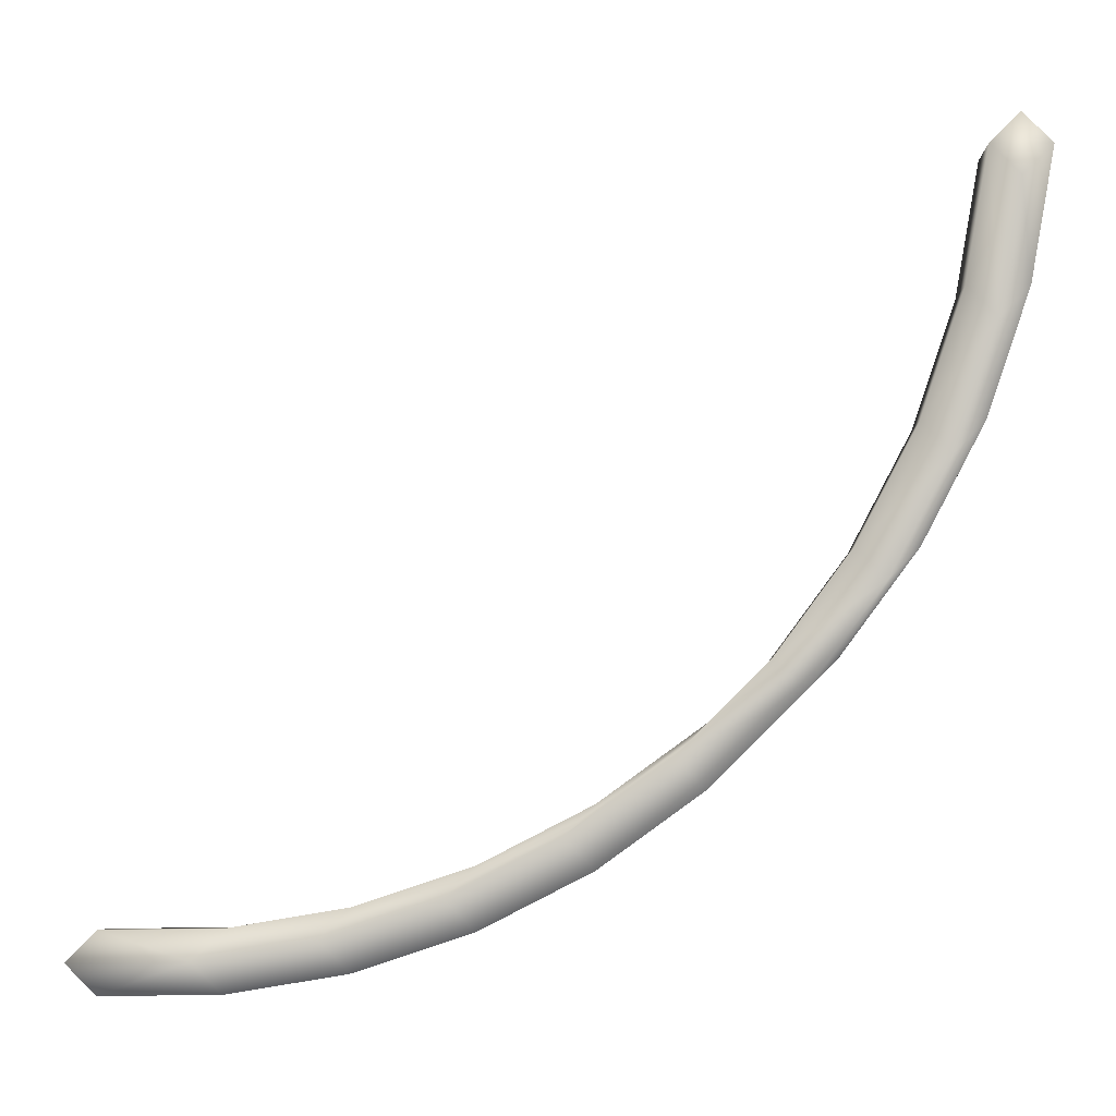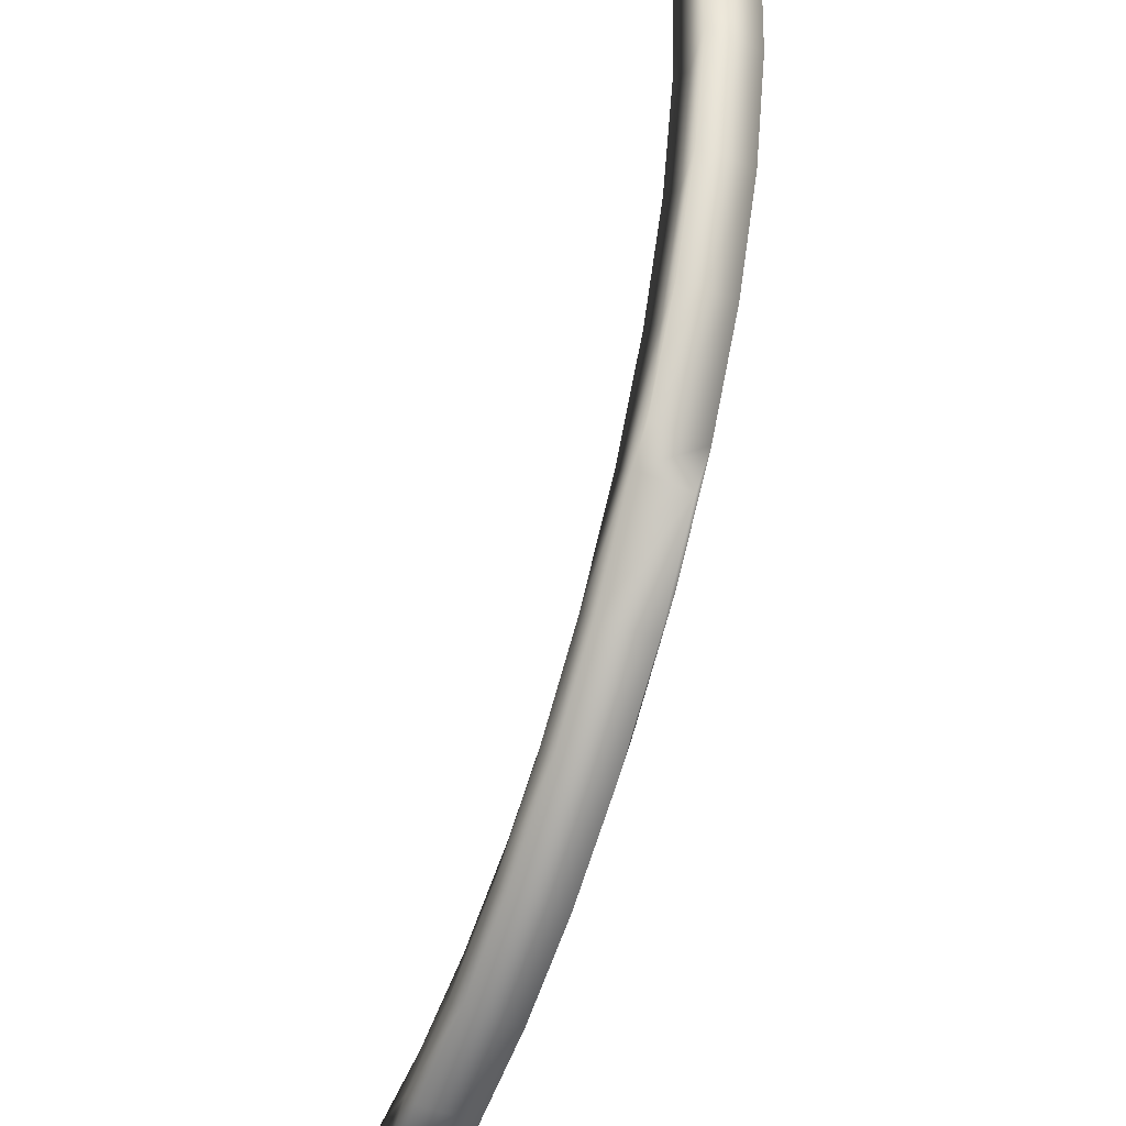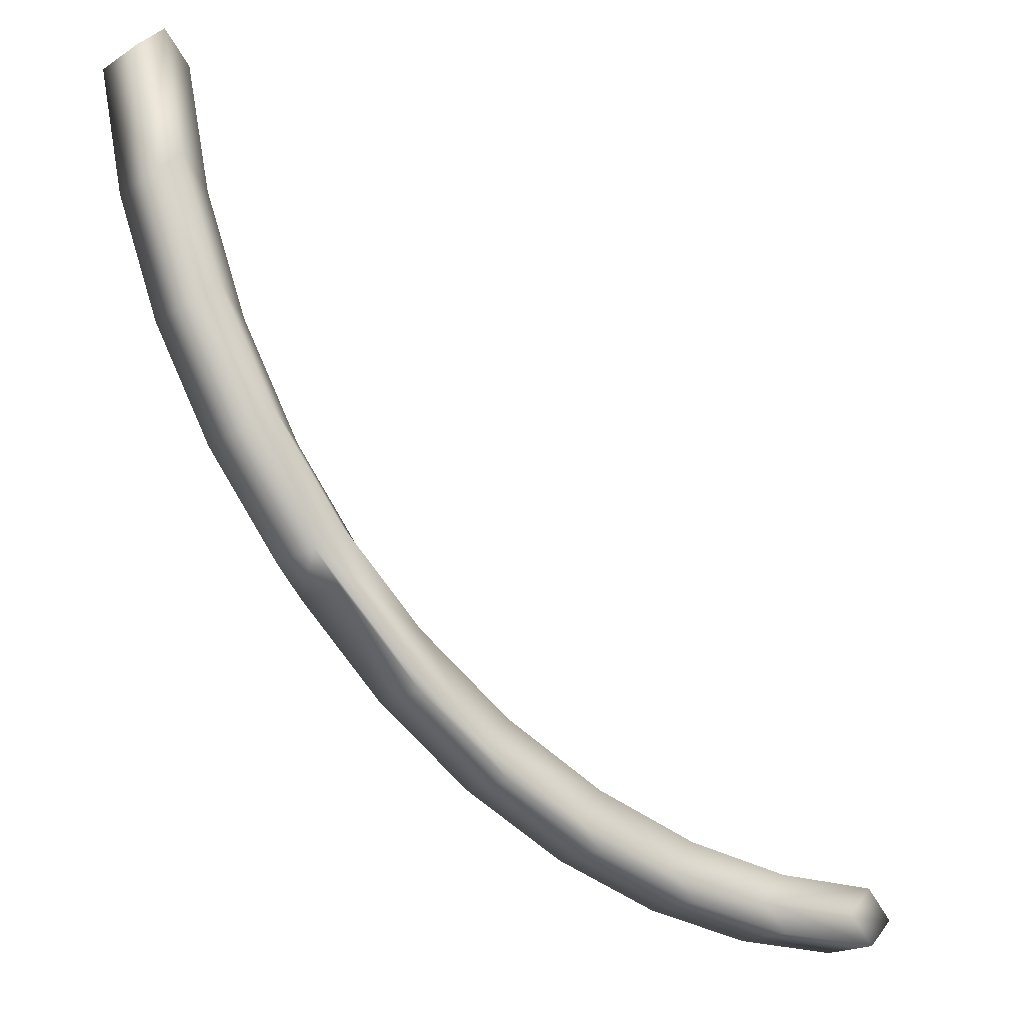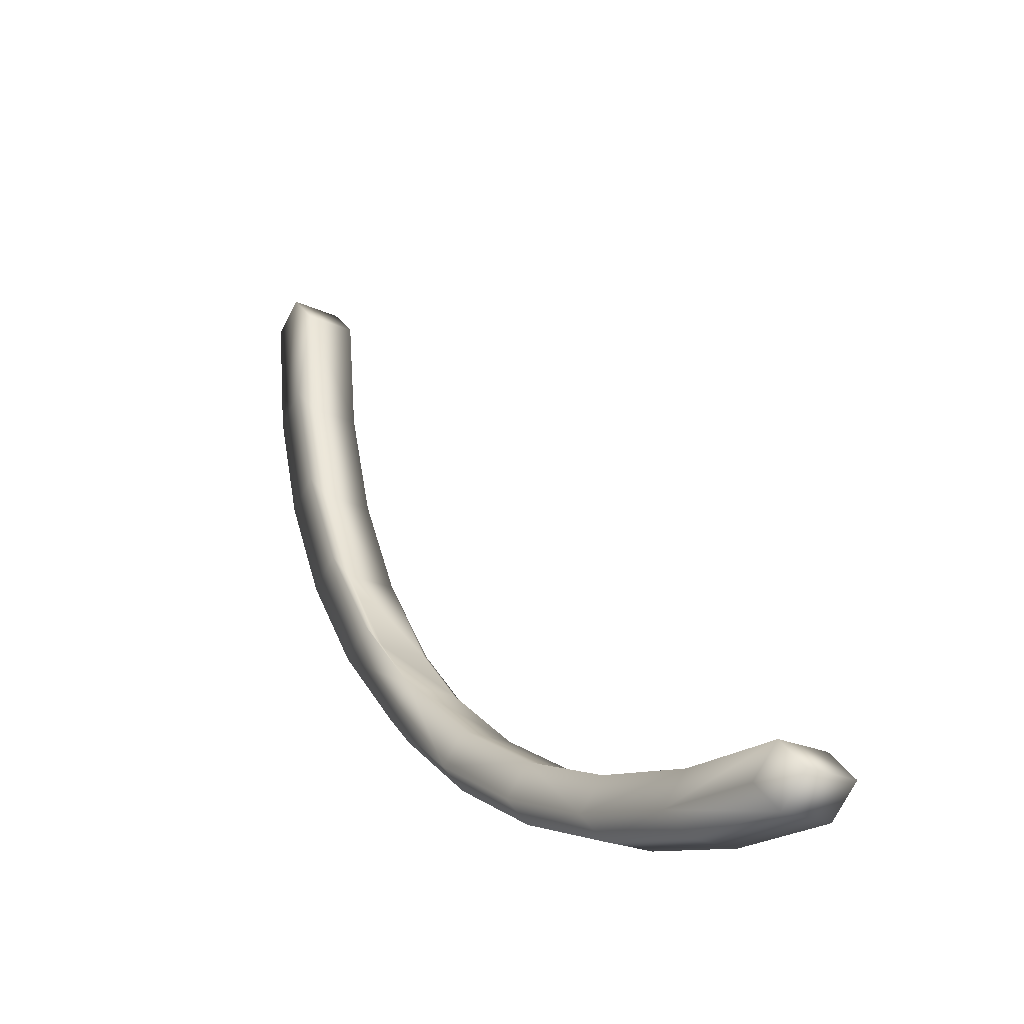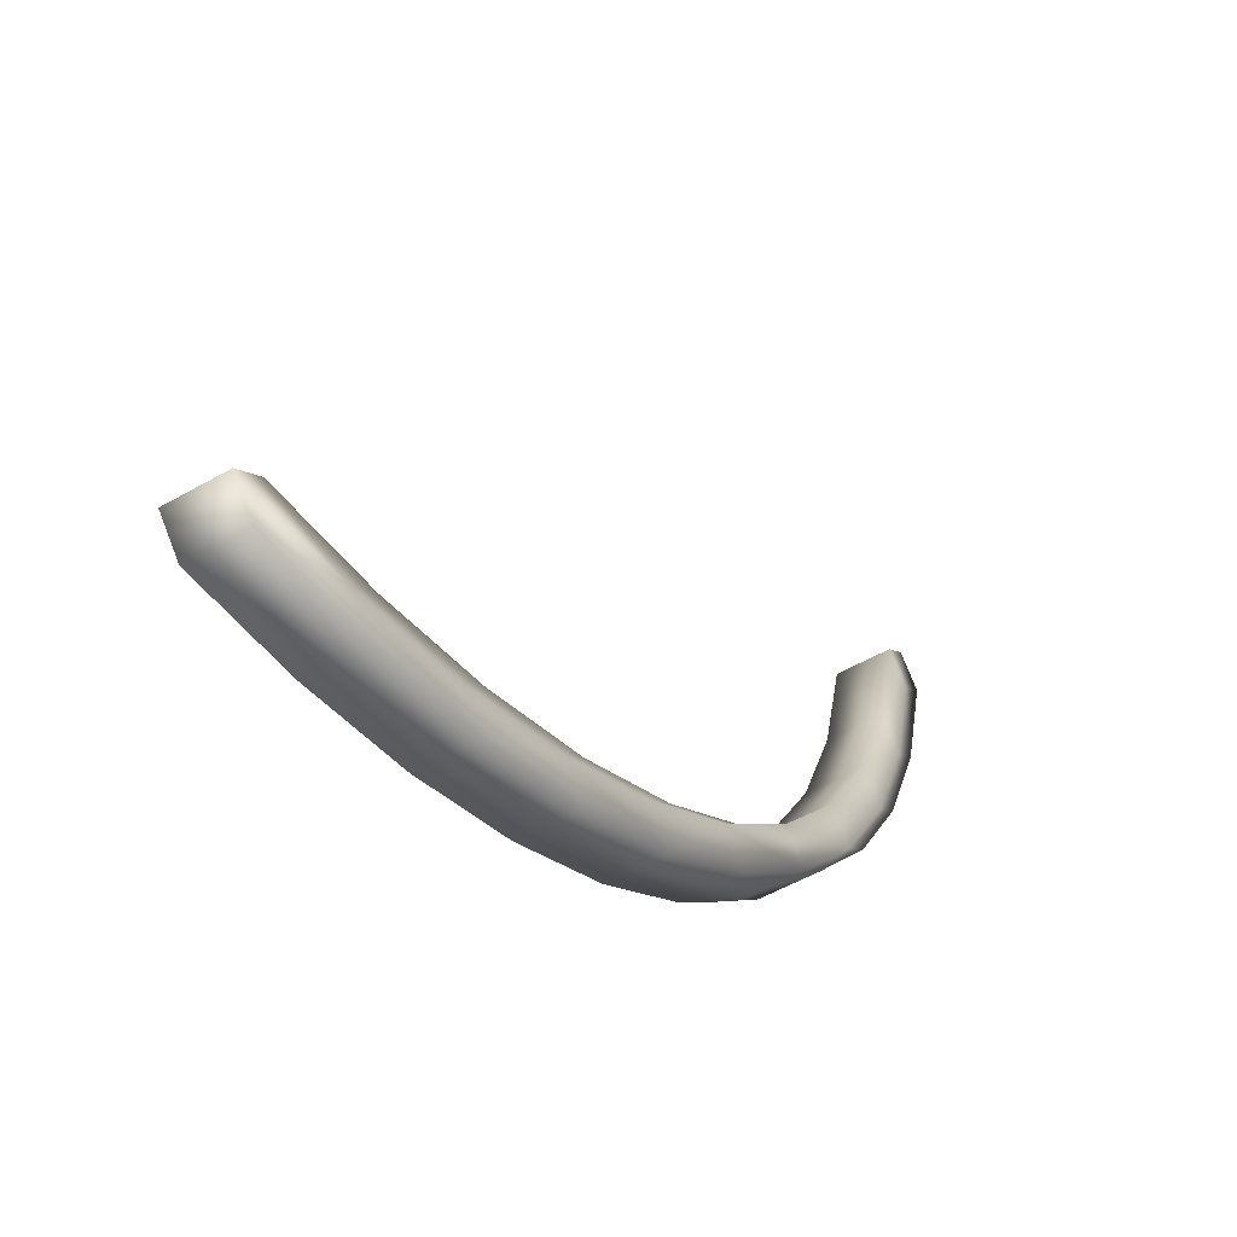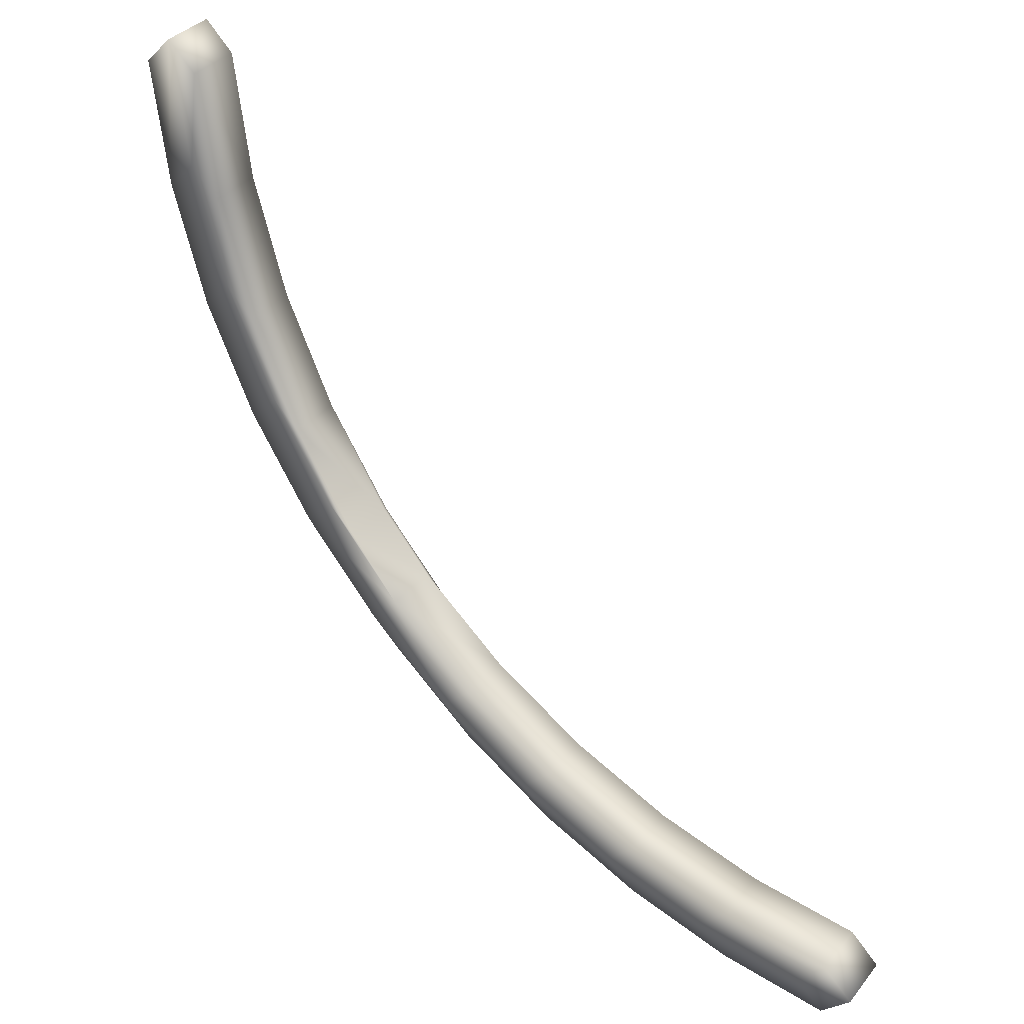
<metadata>
{"format":"obj","ext":"obj","renderer":"f3d","projection":"perspective","resolution":1024,"background":"white","views":[{"elev":-7.0,"azim":0.1,"up":"+Z"},{"elev":-47.8,"azim":63.7,"up":"+Z"},{"elev":-19.8,"azim":139.2,"up":"+Z"},{"elev":-21.2,"azim":-130.8,"up":"+Z"},{"elev":-55.2,"azim":-59.1,"up":"+Z"},{"elev":35.2,"azim":-146.9,"up":"+Z"}]}
</metadata>
<code>
o curve_05
v 0.6205 -1.301 -5.257
v 0 -1.212 -5.48
v 0.8326 -1.301 -5.469
v -0.2121 -1.212 -5.268
v 0 -0.7879 -5.056
v -0.2121 -0.7879 -5.268
v 0 -1.212 -5.056
v 0.8326 -1.301 -5.045
v 0.2121 -0.7879 -5.268
v 1.045 -0.8771 -5.257
v 0 -0.7879 -5.48
v 0.8326 -0.8771 -5.045
v 0.8326 -0.8771 -5.469
v 1.451 -1.388 -5.119
v 1.875 -0.9634 -5.119
v 1.663 -0.9634 -5.331
v 1.663 -1.388 -5.331
v 1.663 -0.9634 -4.906
v 1.663 -1.388 -4.906
v 2.472 -1.047 -4.64
v 2.684 -1.047 -4.852
v 2.26 -1.471 -4.852
v 2.472 -1.471 -4.64
v 2.472 -1.047 -5.064
v 2.472 -1.471 -5.064
v 3.241 -1.55 -4.673
v 3.029 -1.55 -4.461
v 3.241 -1.126 -4.673
v 3.453 -1.126 -4.461
v 3.241 -1.126 -4.249
v 3.241 -1.55 -4.249
v 3.95 -1.202 -4.162
v 4.162 -1.202 -3.95
v 3.95 -1.202 -3.738
v 3.95 -1.626 -3.738
v 3.95 -1.626 -4.162
v 3.738 -1.626 -3.95
v 4.58 -1.698 -3.54
v 4.793 -1.274 -3.328
v 4.58 -1.274 -3.54
v 4.793 -1.698 -3.328
v 4.368 -1.698 -3.328
v 4.58 -1.274 -3.116
v 4.377 -1.675 -3.317
v 4.377 -1.275 -3.317
v 5.328 -1.766 -2.607
v 5.116 -1.766 -2.819
v 4.903 -1.342 -2.607
v 4.903 -1.766 -2.607
v 5.116 -1.342 -2.394
v 5.328 -1.342 -2.607
v 5.751 -1.83 -1.8
v 5.327 -1.406 -1.8
v 5.327 -1.83 -1.8
v 5.539 -1.406 -1.588
v 5.751 -1.406 -1.8
v 5.539 -1.83 -2.012
v 6.05 -1.465 -0.9246
v 6.05 -1.889 -0.9246
v 5.838 -1.889 -1.137
v 5.626 -1.889 -0.9246
v 5.626 -1.465 -0.9246
v 5.838 -1.465 -0.7125
v 6 -1.944 0.2121
v 5.788 -1.52 0
v 5.788 -1.944 0
v 6 -1.52 0.2121
v 6.212 -1.52 0
v 6.212 -1.944 0
v 6 -1.944 -0.2121
f 1 2 3
f 2 1 4
f 4 5 6
f 5 4 7
f 1 7 4
f 7 1 8
f 9 10 11
f 9 5 10
f 11 4 6
f 4 11 2
f 5 12 10
f 13 2 11
f 2 13 3
f 6 9 11
f 9 6 5
f 11 10 13
f 12 7 8
f 7 12 5
f 14 8 1
f 10 15 16
f 10 12 15
f 17 1 3
f 12 18 15
f 16 3 13
f 3 16 17
f 18 8 19
f 8 18 12
f 17 14 1
f 13 10 16
f 14 19 8
f 15 20 21
f 18 20 15
f 22 19 14
f 19 22 23
f 17 22 14
f 24 17 16
f 17 24 25
f 15 24 16
f 24 15 21
f 20 19 23
f 19 20 18
f 25 22 17
f 26 27 22
f 22 27 23
f 28 25 24
f 25 28 26
f 20 29 21
f 20 30 29
f 25 26 22
f 21 28 24
f 28 21 29
f 27 31 23
f 30 23 31
f 23 30 20
f 29 32 28
f 32 29 33
f 29 34 33
f 30 34 29
f 27 35 31
f 36 37 26
f 32 26 28
f 26 32 36
f 37 35 27
f 26 37 27
f 34 31 35
f 31 34 30
f 36 38 37
f 39 38 40
f 38 39 41
f 33 40 32
f 40 33 39
f 34 39 33
f 40 36 32
f 36 40 38
f 37 42 35
f 38 42 37
f 34 43 39
f 42 44 35
f 45 35 44
f 35 45 34
f 34 45 43
f 41 46 47
f 44 48 45
f 49 44 42
f 44 49 48
f 41 47 38
f 39 50 51
f 47 42 38
f 42 47 49
f 43 50 39
f 51 41 39
f 41 51 46
f 48 43 45
f 43 48 50
f 46 52 47
f 49 53 48
f 53 49 54
f 48 55 50
f 50 56 51
f 56 50 55
f 57 49 47
f 49 57 54
f 47 52 57
f 56 46 51
f 46 56 52
f 53 55 48
f 58 52 56
f 52 58 59
f 60 54 57
f 54 60 61
f 52 59 60
f 52 60 57
f 54 62 53
f 62 54 61
f 55 63 58
f 62 63 55
f 55 58 56
f 53 62 55
f 64 65 66
f 65 64 67
f 58 67 68
f 63 67 58
f 69 67 64
f 67 69 68
f 61 65 62
f 65 61 66
f 68 59 58
f 59 68 69
f 70 66 60
f 60 66 61
f 59 70 60
f 70 59 69
f 69 66 70
f 66 69 64
f 65 63 62
f 63 65 67

</code>
